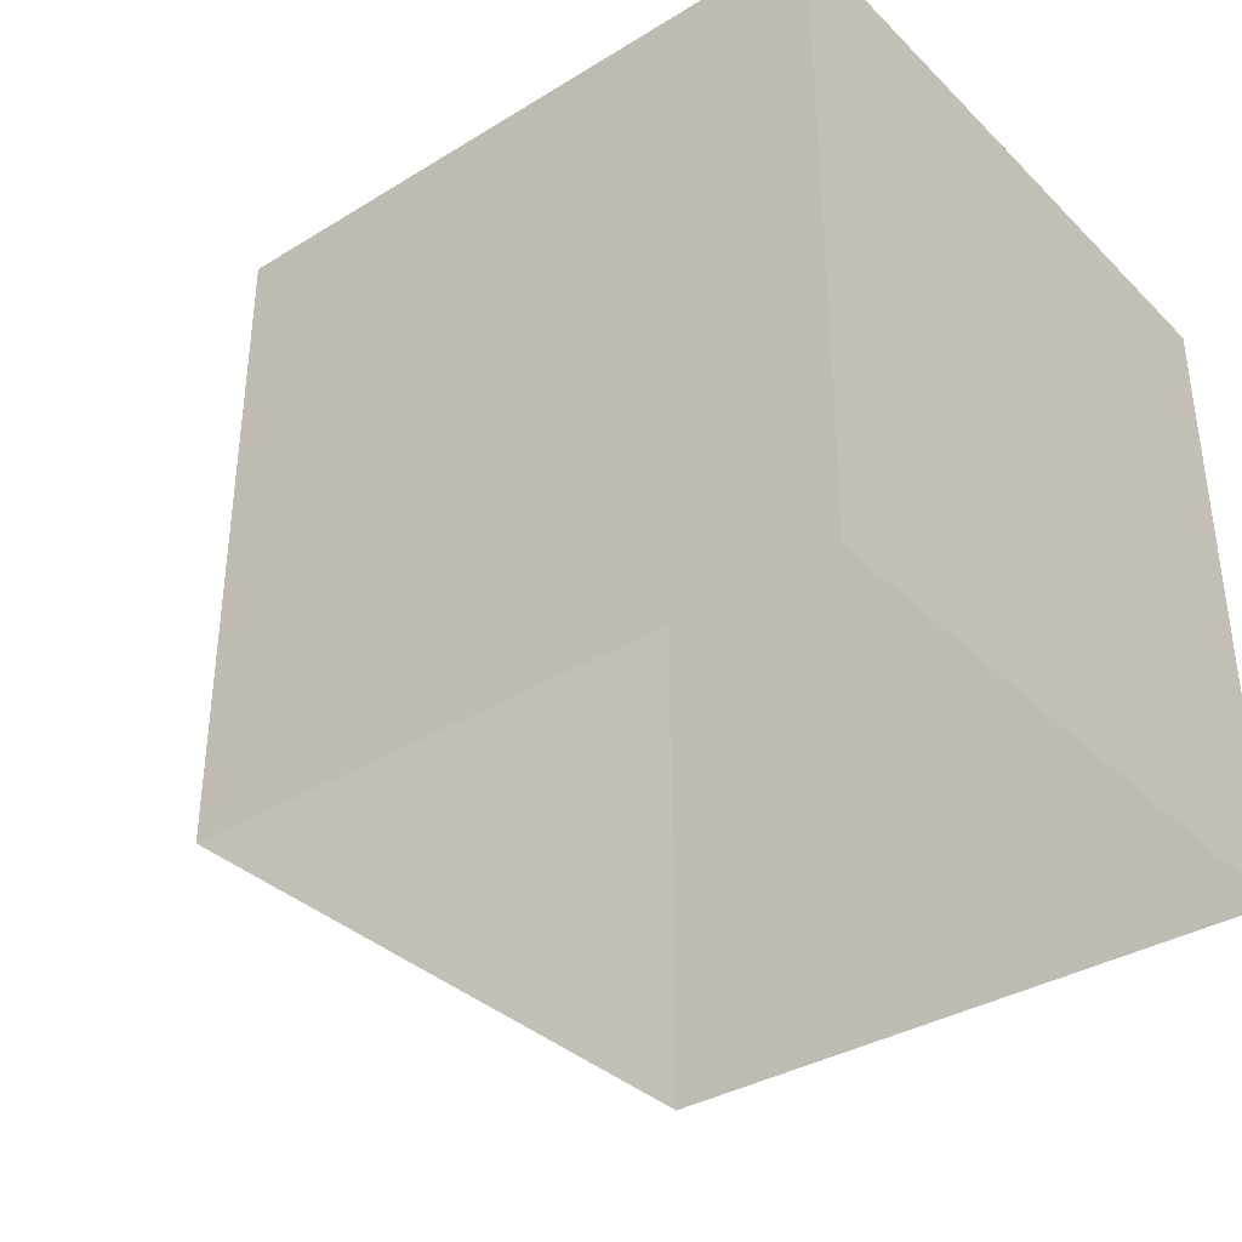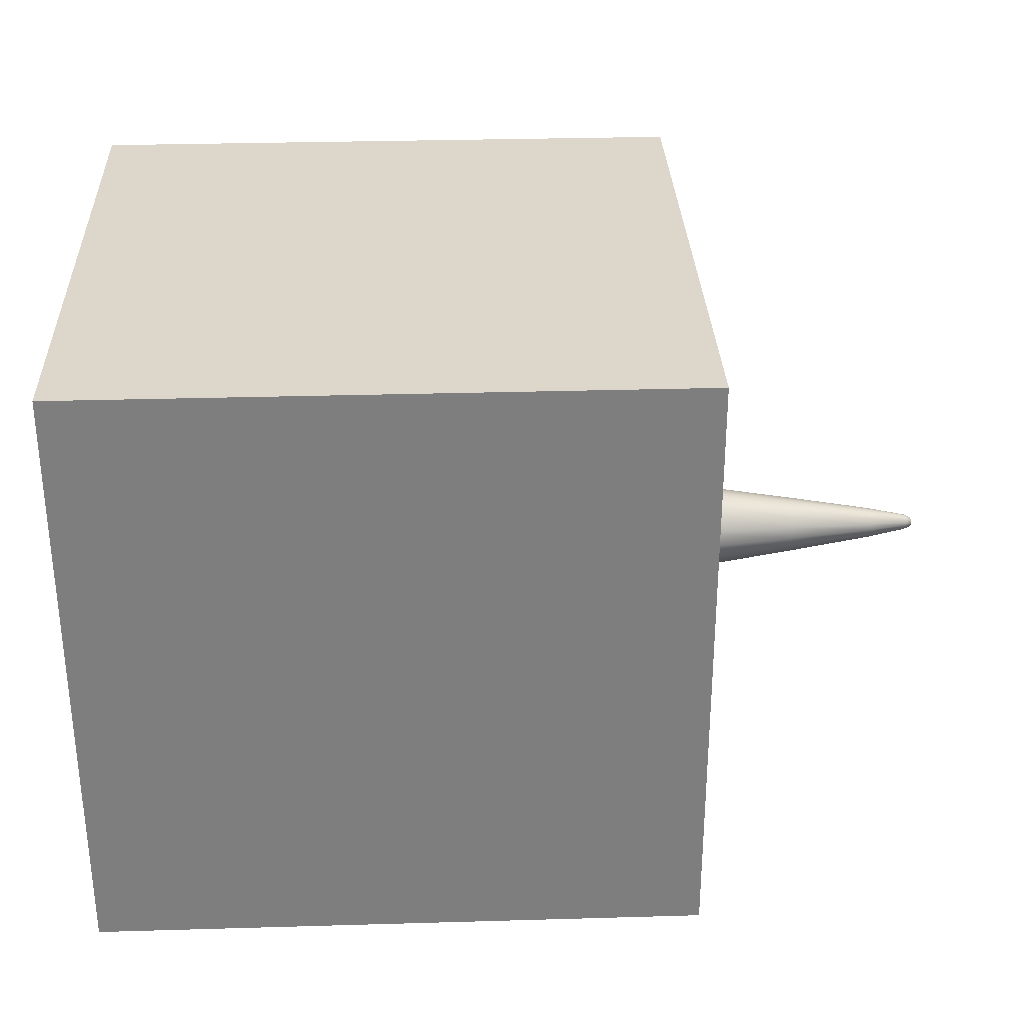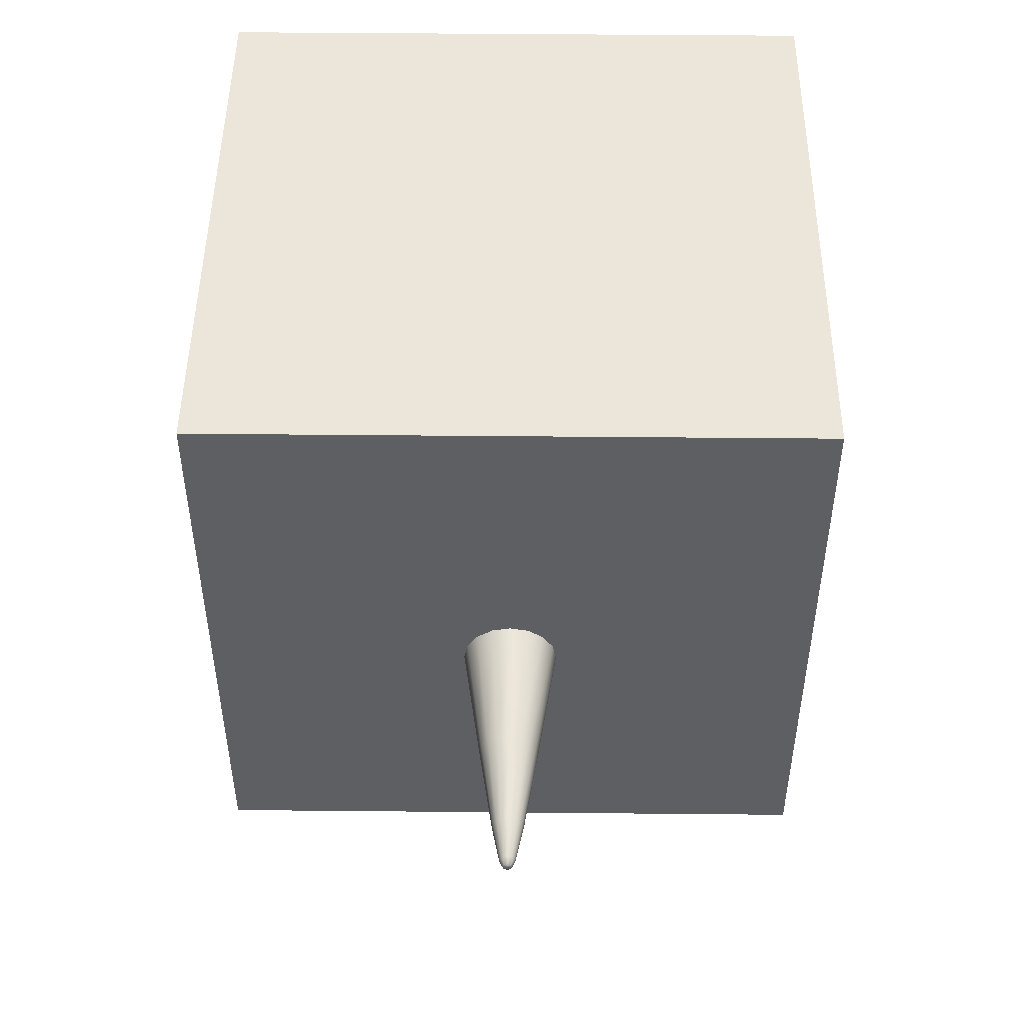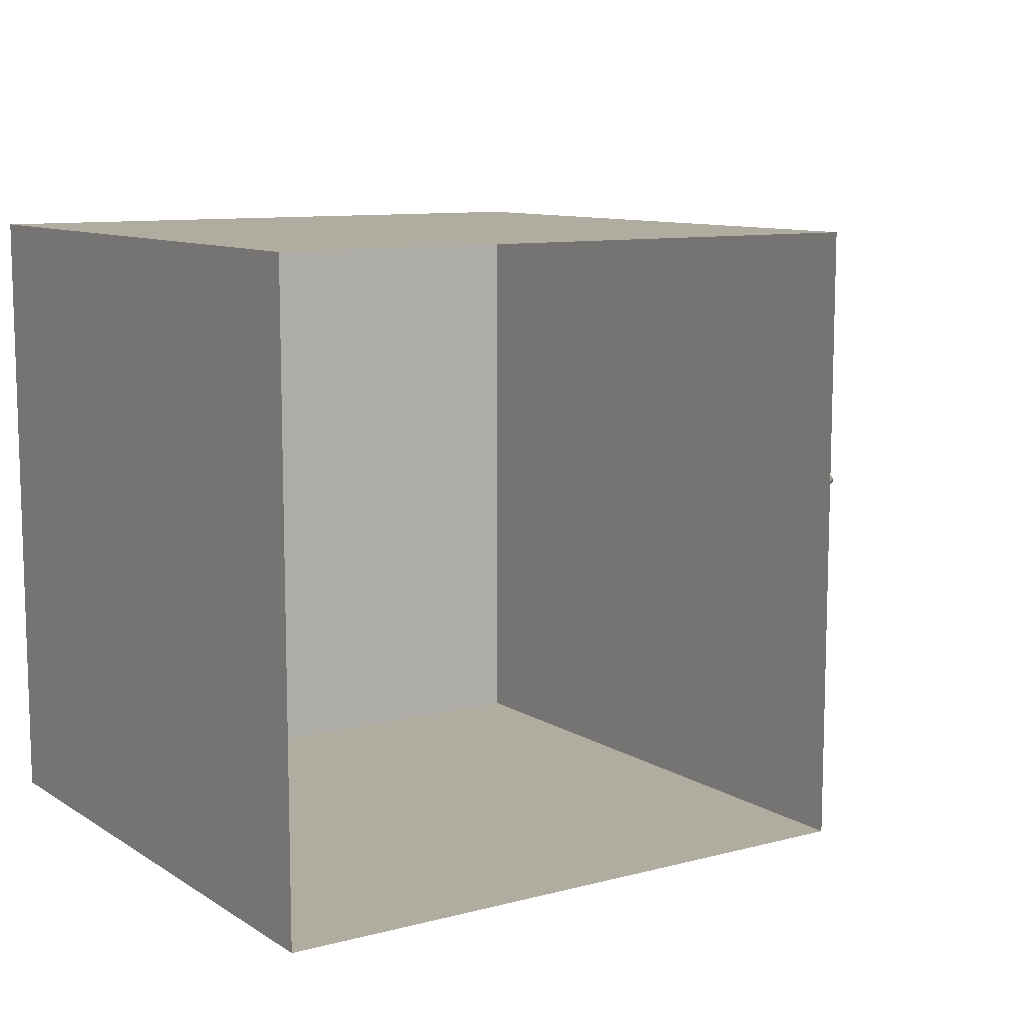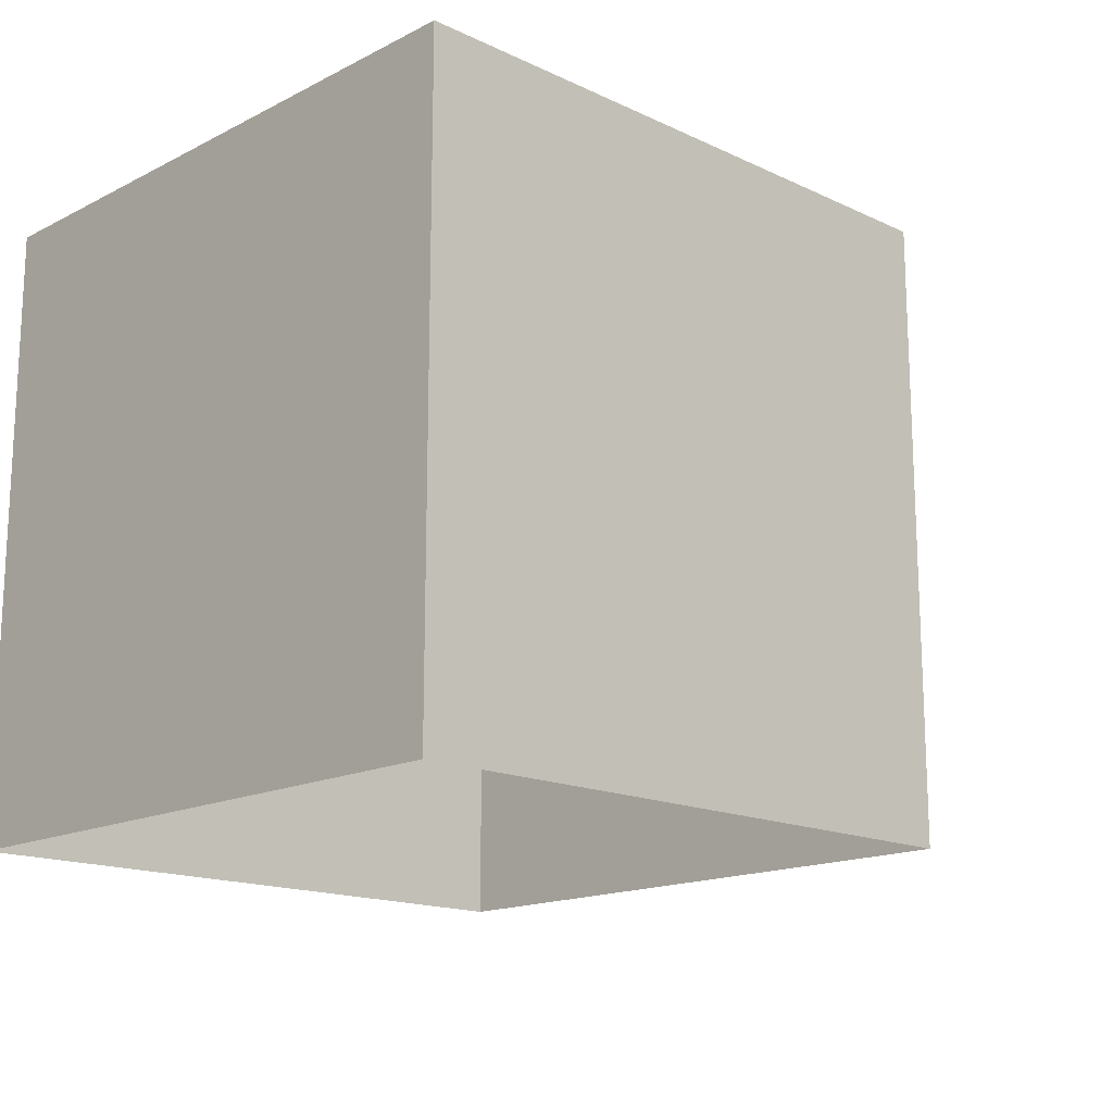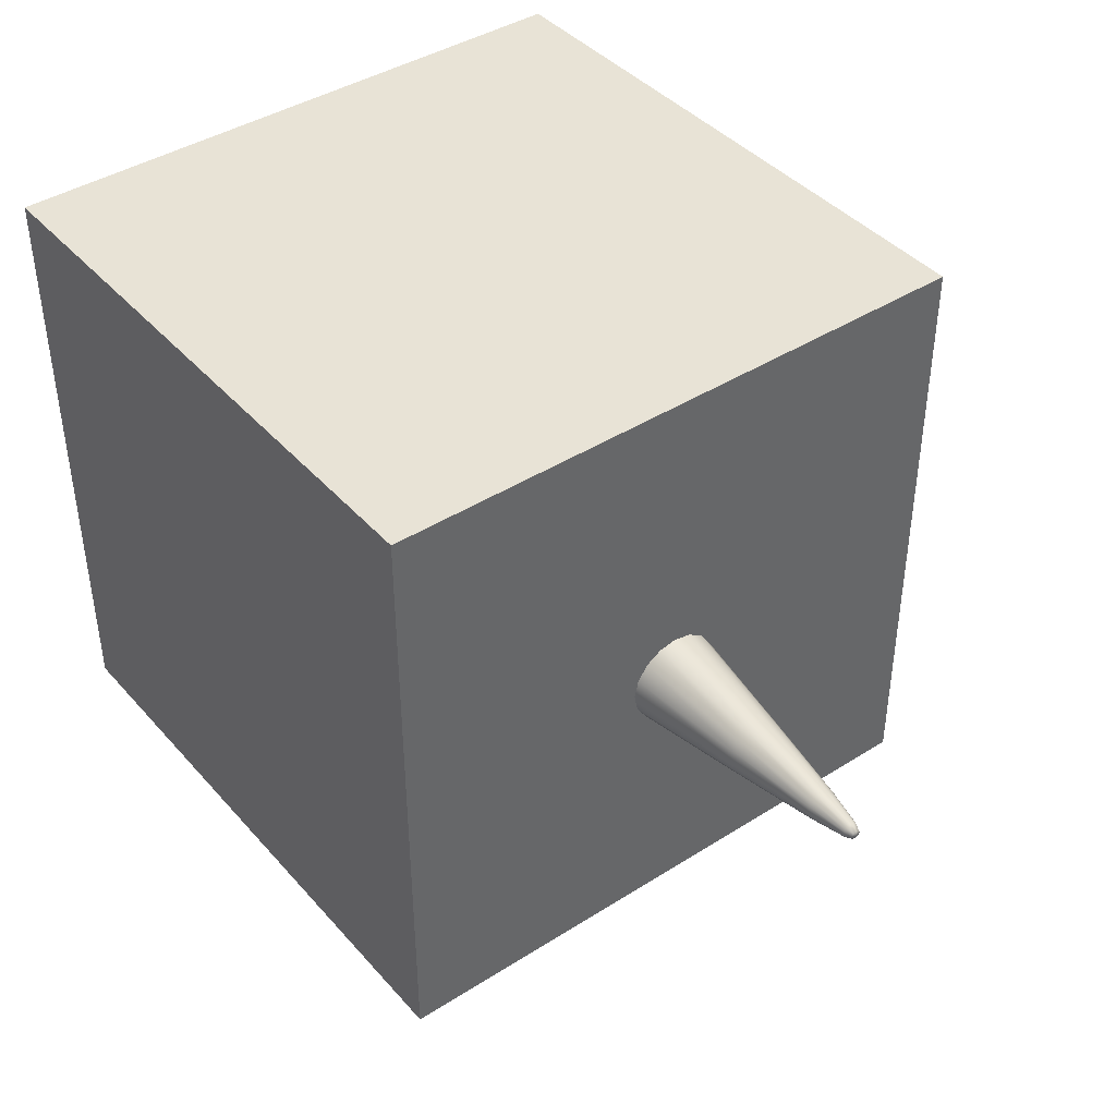
<metadata>
{"format":"obj","ext":"obj","renderer":"f3d","projection":"perspective","resolution":1024,"background":"white","views":[{"elev":-35.8,"azim":-141.3,"up":"+Y"},{"elev":30.7,"azim":-2.4,"up":"+Y"},{"elev":48.2,"azim":90.6,"up":"+Y"},{"elev":10.0,"azim":-33.5,"up":"+Z"},{"elev":-15.9,"azim":-44.0,"up":"+Y"},{"elev":41.6,"azim":52.5,"up":"+Y"}]}
</metadata>
<code>
o Cube_Cube.001
v -1.01 -1 1.005
v -1.01 1.005 1.005
v -1.01 1.005 -1.005
v -1.01 -1 -1.005
v 1.005 1.005 -1.005
v 1.005 -1 -1.005
v 1.005 1.005 1.005
v 1.005 -1 1.005
v 1.005 -0.07229 -0.1546
v 1.005 -0.1816 -0.1093
v 1.005 -0.2269 0
v 1.005 -0.1816 0.1093
v 1.005 -0.07229 0.1546
v 1.005 0.03704 0.1093
v 1.005 0.08233 0
v 1.005 0.03704 -0.1093
v 1.835 -0.05659 -0
v 1.687 -0.02101 -0
v 1.835 -0.07229 0.0157
v 1.687 -0.07229 0.05128
v 1.835 -0.088 -0
v 1.687 -0.1236 -0
v 1.835 -0.06119 -0.0111
v 1.687 -0.03603 -0.03626
v 1.835 -0.07229 -0.0157
v 1.687 -0.07229 -0.05128
v 1.835 -0.06119 0.0111
v 1.687 -0.03603 0.03626
v 1.835 -0.0834 0.0111
v 1.687 -0.1086 0.03626
v 1.835 -0.0834 -0.0111
v 1.687 -0.1086 -0.03626
v 1.005 -0.1314 -0.1427
v 1.005 -0.215 -0.0591
v 1.005 -0.215 0.0591
v 1.005 -0.1314 0.1427
v 1.005 -0.01319 0.1427
v 1.005 0.0704 0.0591
v 1.005 0.0704 -0.0591
v 1.005 -0.01319 -0.1427
v 1.813 -0.05385 -0.01845
v 1.837 -0.06725 -0.01218
v 1.813 -0.07229 -0.02609
v 1.687 -0.05269 -0.04732
v 1.813 -0.05385 0.01845
v 1.687 -0.05269 0.04732
v 1.813 -0.07229 0.02609
v 1.837 -0.06725 0.01218
v 1.813 -0.09074 -0.01845
v 1.837 -0.08447 -0.005043
v 1.813 -0.09838 -0
v 1.687 -0.1196 -0.0196
v 1.837 -0.07734 -0.01218
v 1.687 -0.0919 -0.04732
v 1.813 -0.04621 -0
v 1.687 -0.02497 0.0196
v 1.837 -0.06012 0.005043
v 1.813 -0.09074 0.01845
v 1.687 -0.1196 0.0196
v 1.837 -0.08447 0.005043
v 1.837 -0.06012 -0.005043
v 1.687 -0.02497 -0.0196
v 1.687 -0.0919 0.04732
v 1.837 -0.07734 0.01218
v 1.396 0.02464 0
v 1.396 -0.003755 -0.06854
v 1.396 -0.003755 0.06854
v 1.396 -0.1408 0.06854
v 1.396 -0.07229 0.09693
v 1.396 -0.1692 0
v 1.396 -0.1408 -0.06854
v 1.396 -0.07229 -0.09693
v 1.396 -0.1093 0.08945
v 1.396 -0.1093 -0.08945
v 1.396 -0.1617 0.03705
v 1.396 -0.03524 -0.08945
v 1.84 -0.07229 -0
v 1.396 -0.1617 -0.03705
v 1.396 0.01715 0.03705
v 1.396 -0.03524 0.08945
v 1.813 -0.06241 -0.02388
v 1.813 -0.06241 0.02388
v 1.813 -0.09617 -0.00989
v 1.813 -0.08218 -0.02388
v 1.813 -0.04842 0.00989
v 1.813 -0.09617 0.00989
v 1.813 -0.04842 -0.00989
v 1.813 -0.08218 0.02388
v 1.396 0.01715 -0.03705
f 1 2 3 4
f 4 3 5 6
f 6 5 7 8
f 8 7 2 1
f 5 3 2 7
f 30 63 73 68
f 63 20 69 73
f 73 69 13 36
f 68 73 36 12
f 26 54 74 72
f 54 32 71 74
f 74 71 10 33
f 72 74 33 9
f 22 59 75 70
f 59 30 68 75
f 75 68 12 35
f 70 75 35 11
f 24 44 76 66
f 44 26 72 76
f 76 72 9 40
f 66 76 40 16
f 25 77 53
f 23 61 77
f 17 77 61
f 27 77 57
f 19 64 77
f 29 77 64
f 21 77 60
f 31 53 77
f 32 52 78 71
f 52 22 70 78
f 78 70 11 34
f 71 78 34 10
f 28 56 79 67
f 56 18 65 79
f 79 65 15 38
f 67 79 38 14
f 20 46 80 69
f 46 28 67 80
f 80 67 14 37
f 69 80 37 13
f 23 42 81 41
f 42 25 43 81
f 81 43 26 44
f 41 81 44 24
f 28 46 82 45
f 46 20 47 82
f 82 47 19 48
f 45 82 48 27
f 31 50 83 49
f 50 21 51 83
f 83 51 22 52
f 49 83 52 32
f 25 53 84 43
f 53 31 49 84
f 84 49 32 54
f 43 84 54 26
f 18 56 85 55
f 56 28 45 85
f 85 45 27 57
f 55 85 57 17
f 30 59 86 58
f 59 22 51 86
f 86 51 21 60
f 58 86 60 29
f 17 61 87 55
f 61 23 41 87
f 87 41 24 62
f 55 87 62 18
f 20 63 88 47
f 63 30 58 88
f 88 58 29 64
f 47 88 64 19
f 18 62 89 65
f 62 24 66 89
f 89 66 16 39
f 65 89 39 15
f 77 17 57
f 77 21 50
f 77 27 48
f 77 50 31
f 77 42 23
f 77 25 42
f 77 48 19
f 77 29 60

</code>
